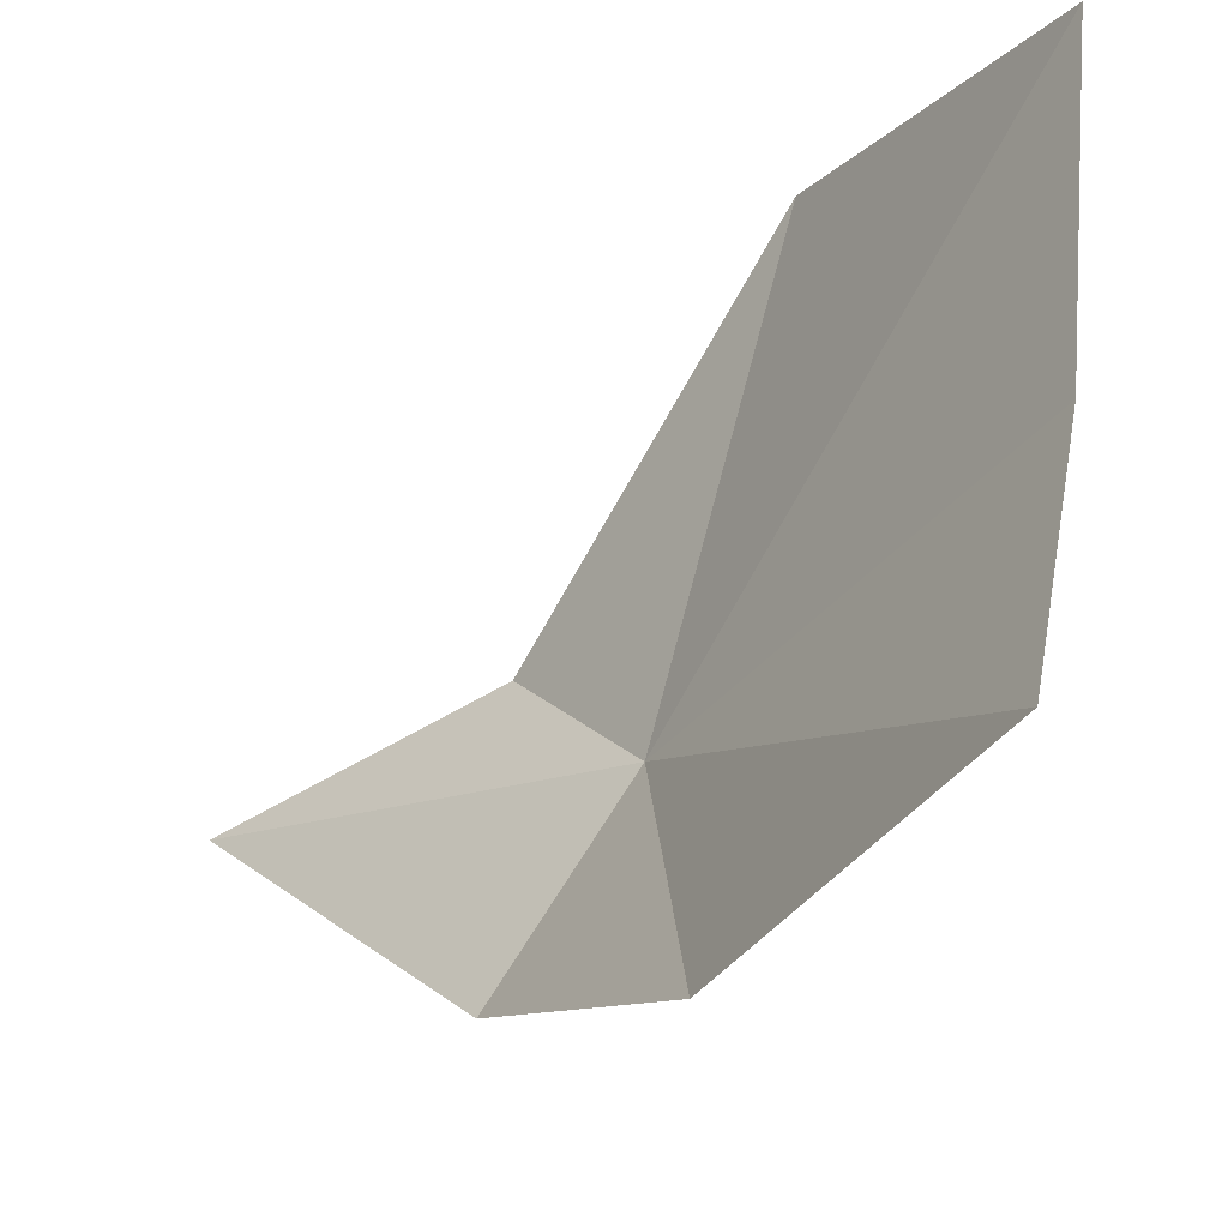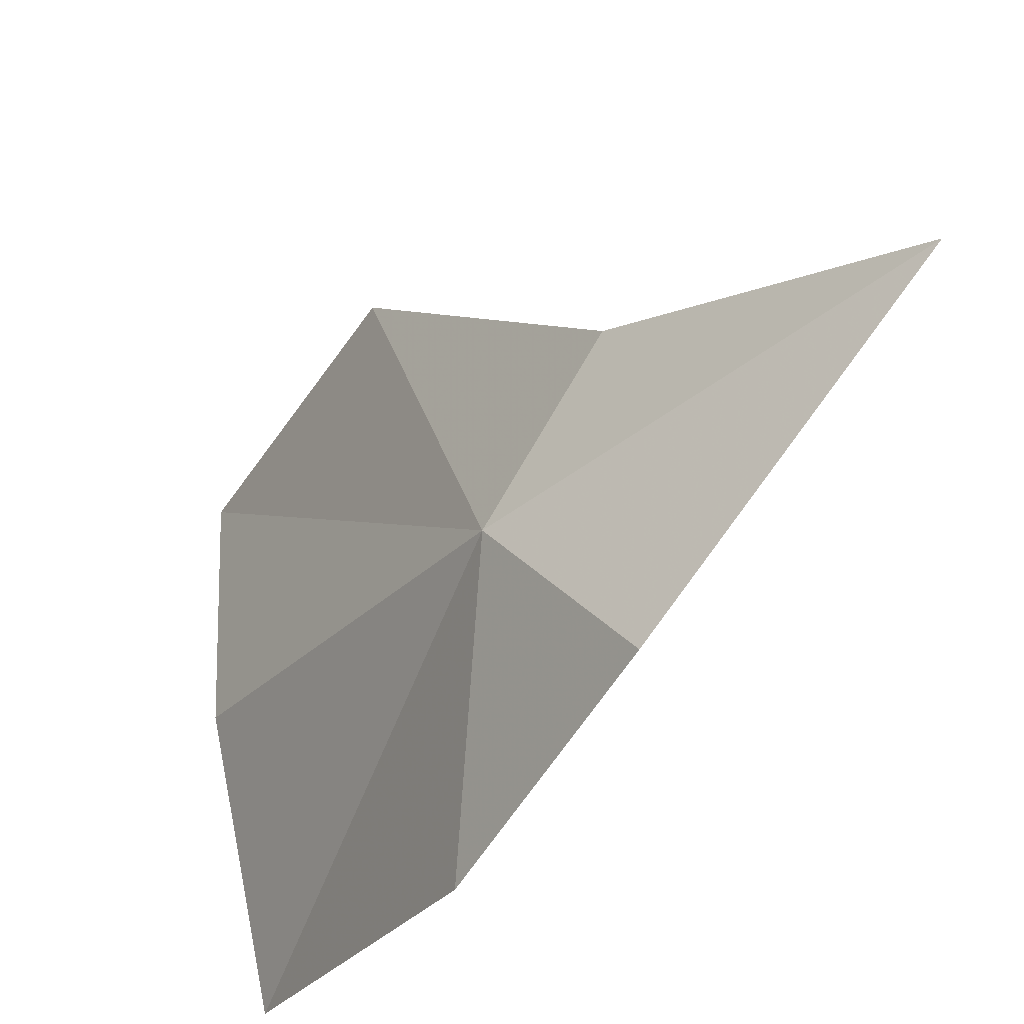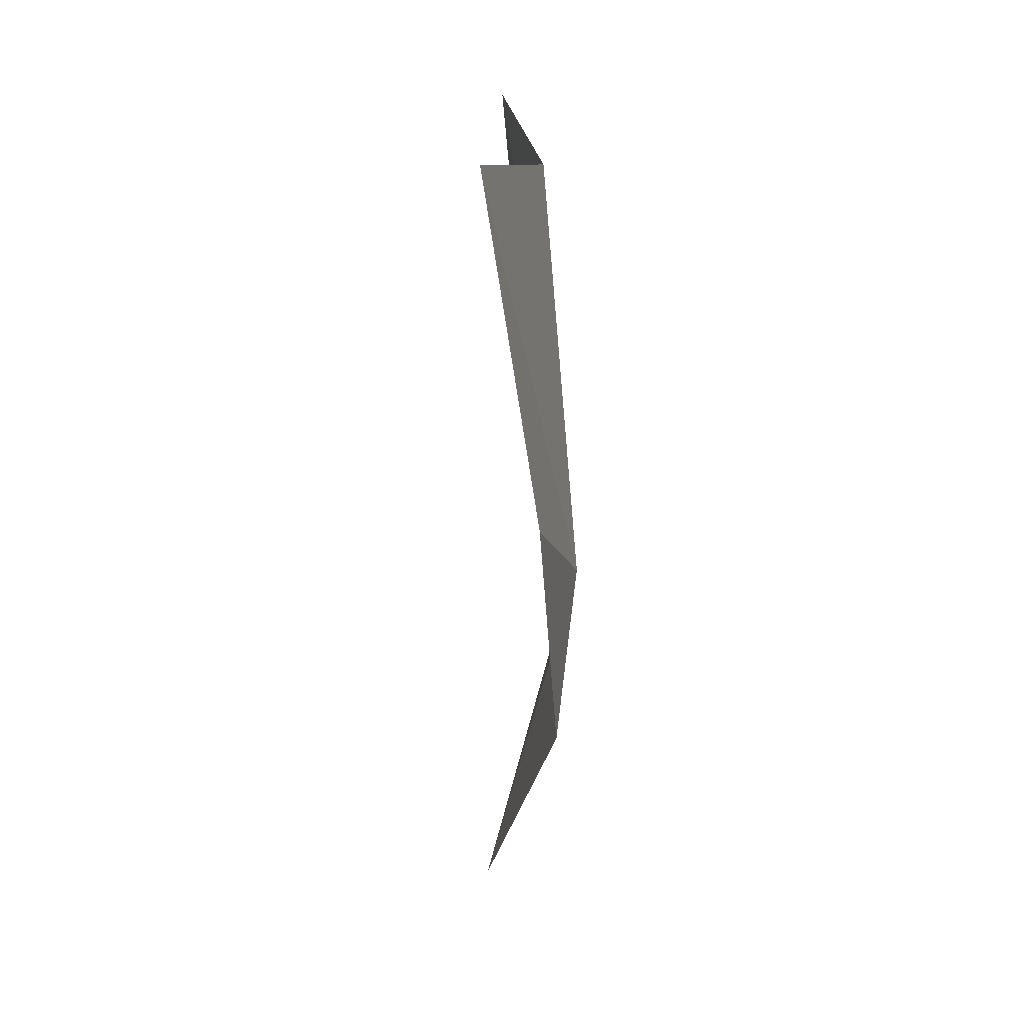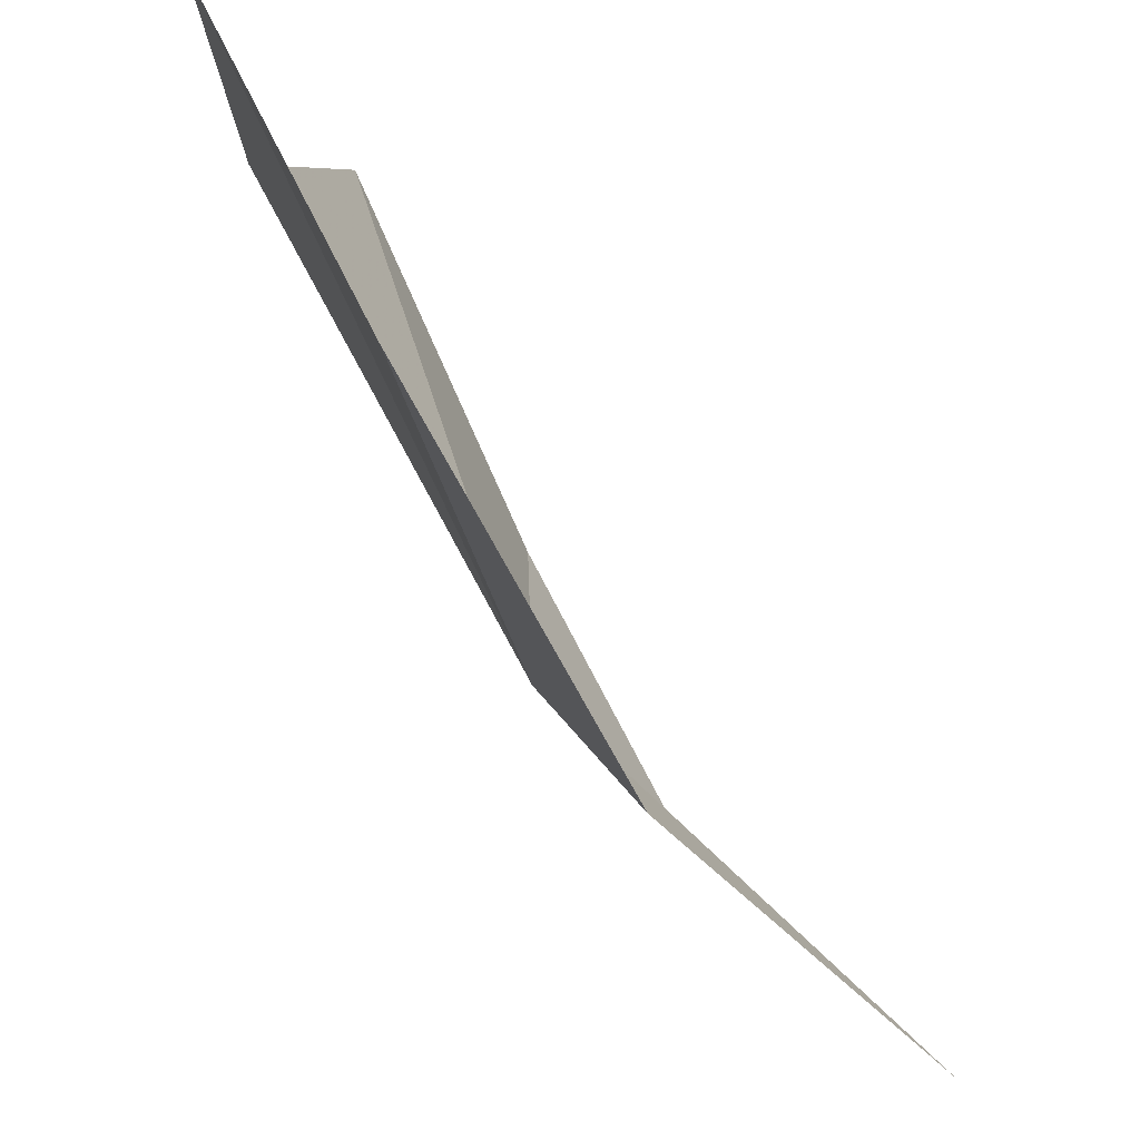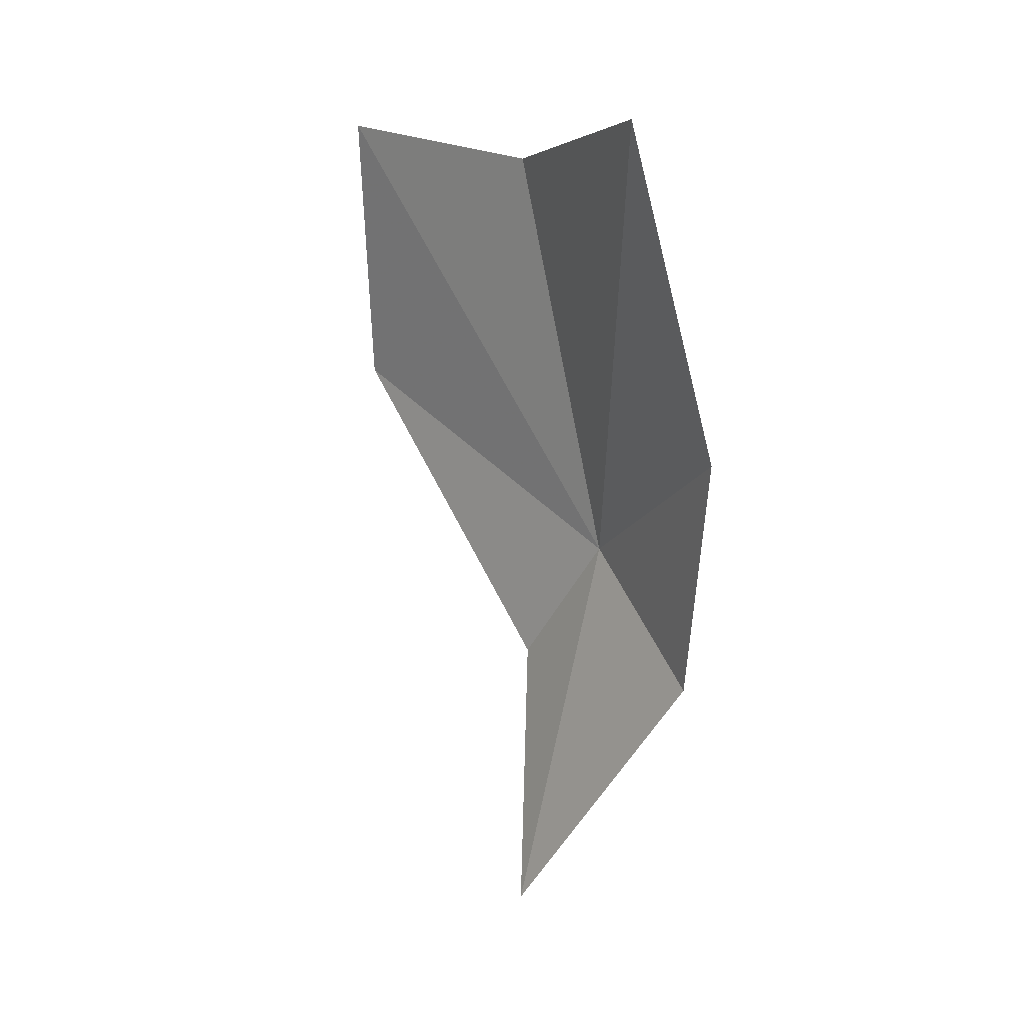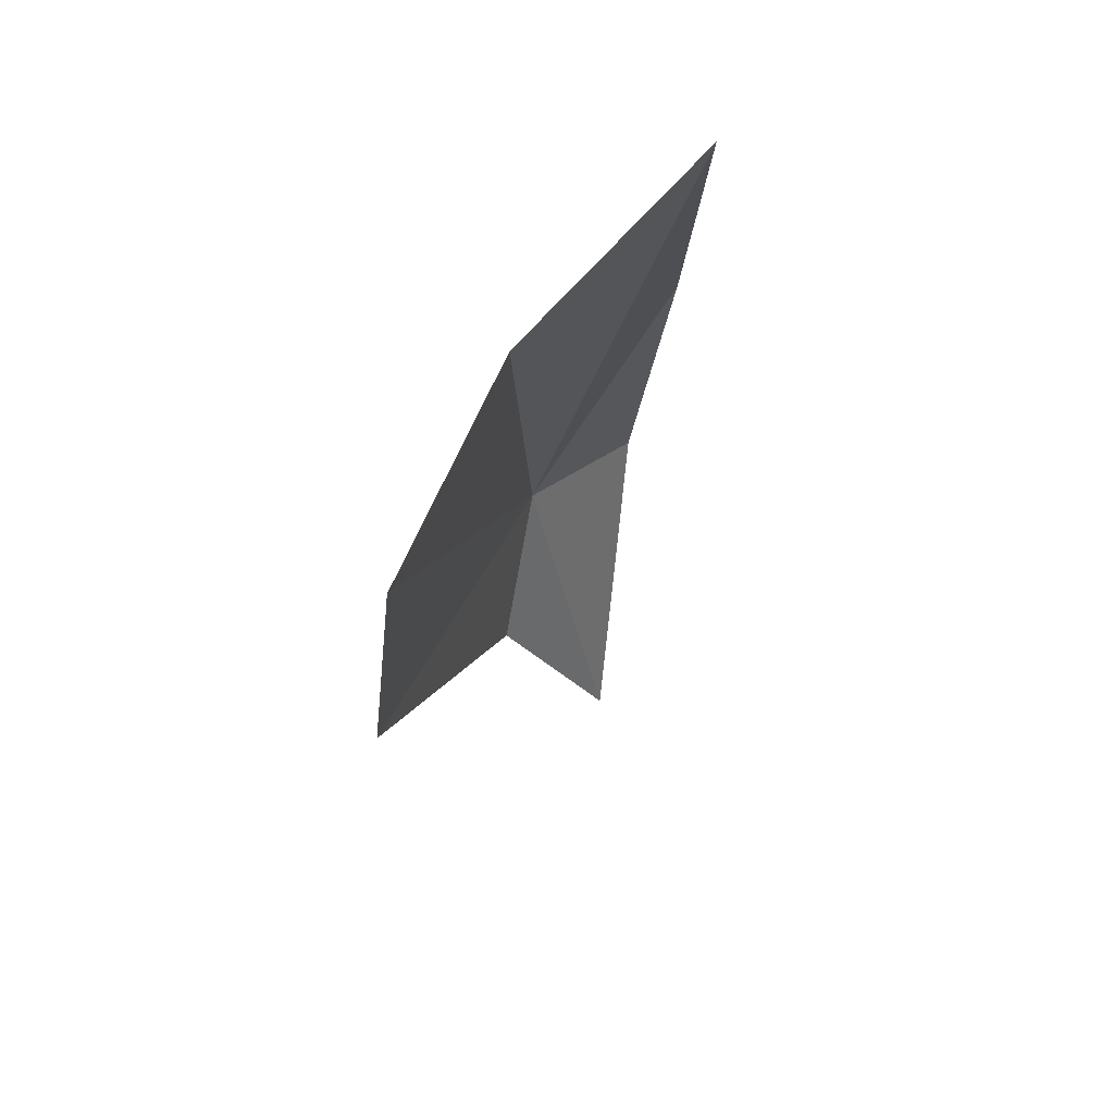
<metadata>
{"format":"obj","ext":"obj","renderer":"f3d","projection":"perspective","resolution":1024,"background":"white","views":[{"elev":-22.8,"azim":141.7,"up":"+Z"},{"elev":-42.5,"azim":-36.8,"up":"+Z"},{"elev":23.5,"azim":169.7,"up":"+Y"},{"elev":73.1,"azim":-32.2,"up":"+Z"},{"elev":15.4,"azim":132.2,"up":"+Y"},{"elev":62.3,"azim":20.4,"up":"+Y"}]}
</metadata>
<code>
v -28.88 28.07 -22.81
v -28.31 30.25 -23.43
v -28.5 28.73 -23.76
v -28.85 27.43 -22.35
v -28.45 26.25 -22.67
v -28.79 29.99 -22.37
v -28.8 30.1 -21.19
v -28.93 28.76 -21.14
v -28.63 27.56 -23.54
f 1 2 3
f 1 5 4
f 1 7 6
f 1 8 7
f 1 6 2
f 1 4 8
f 1 3 9
f 1 9 5

</code>
